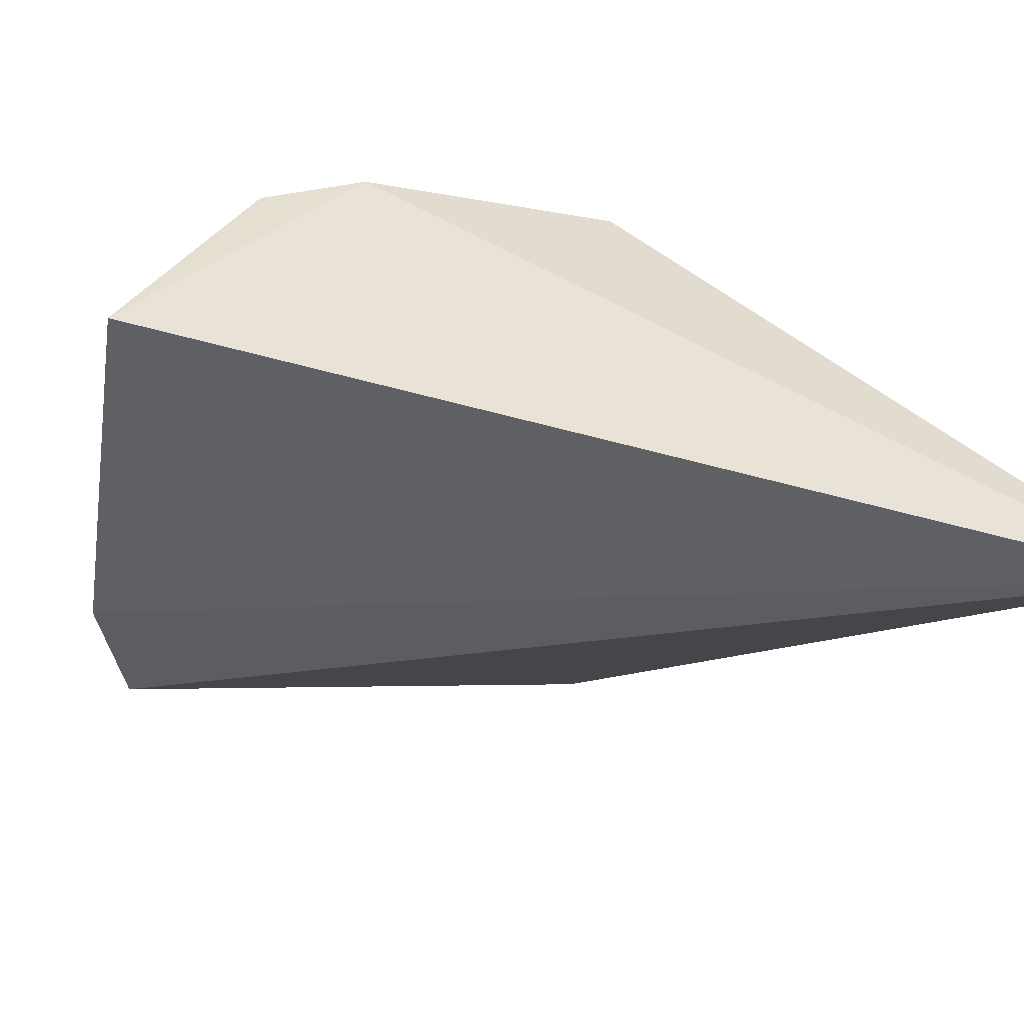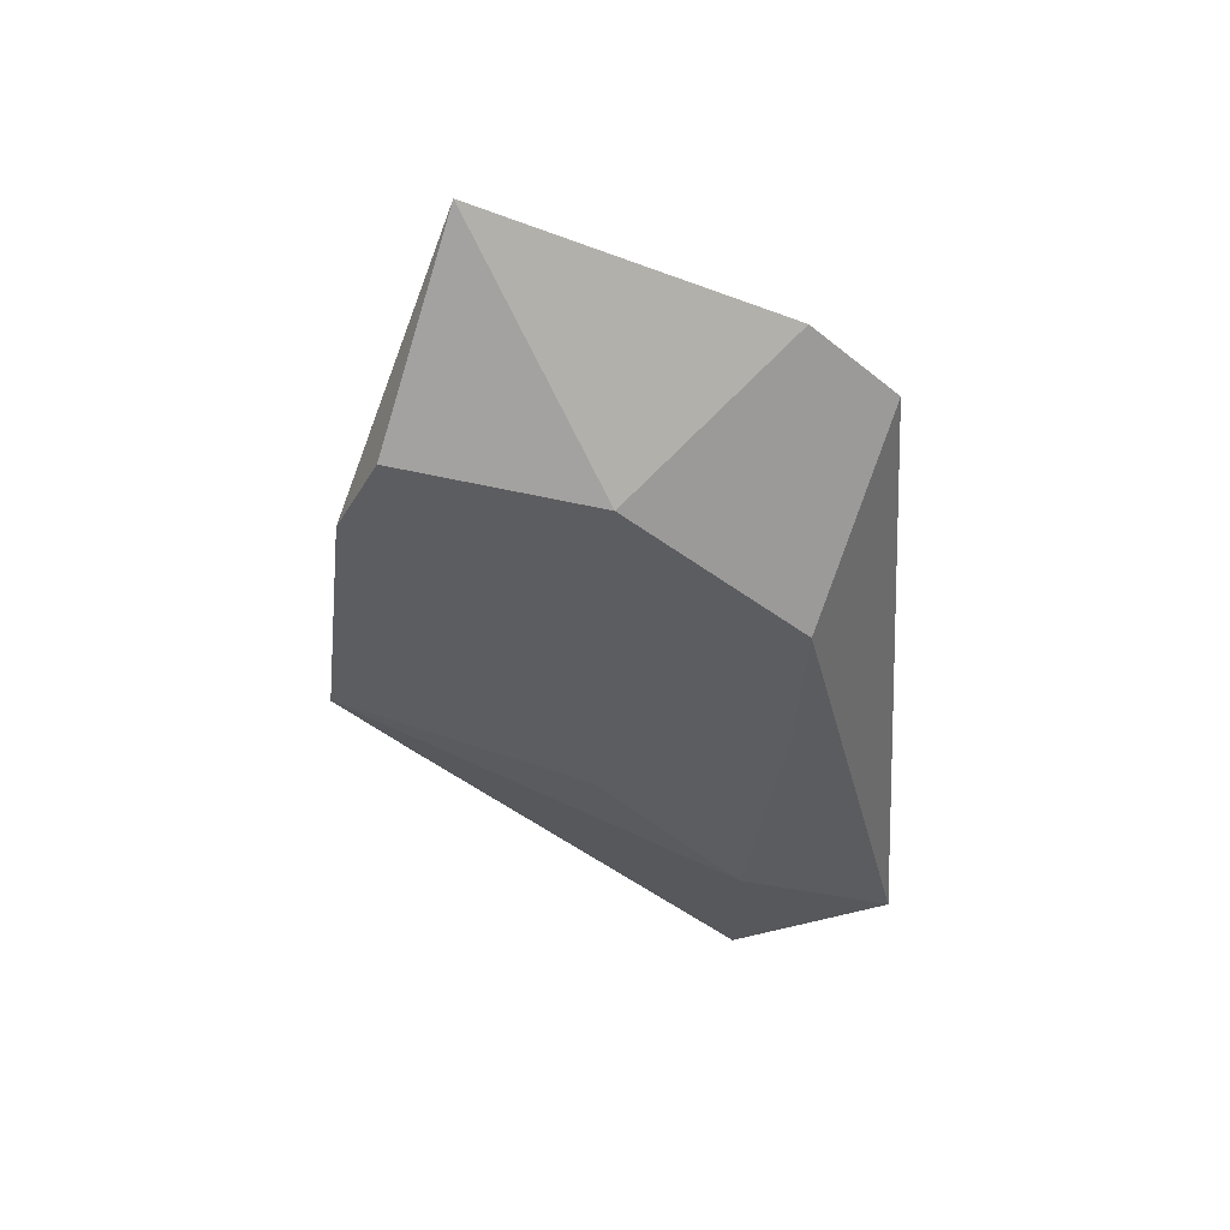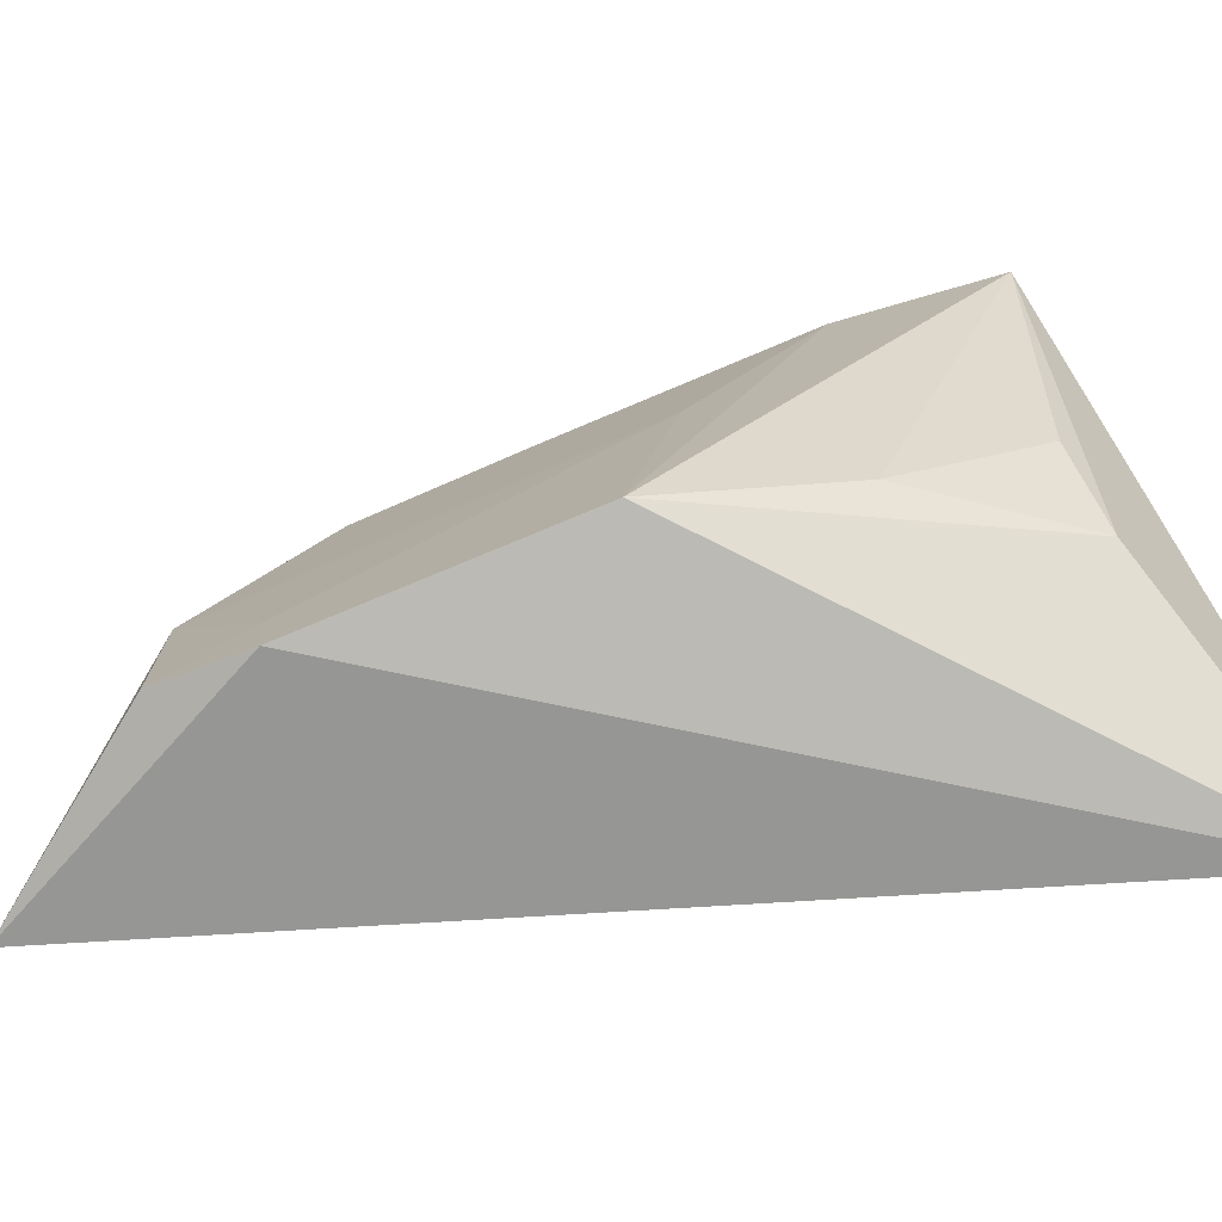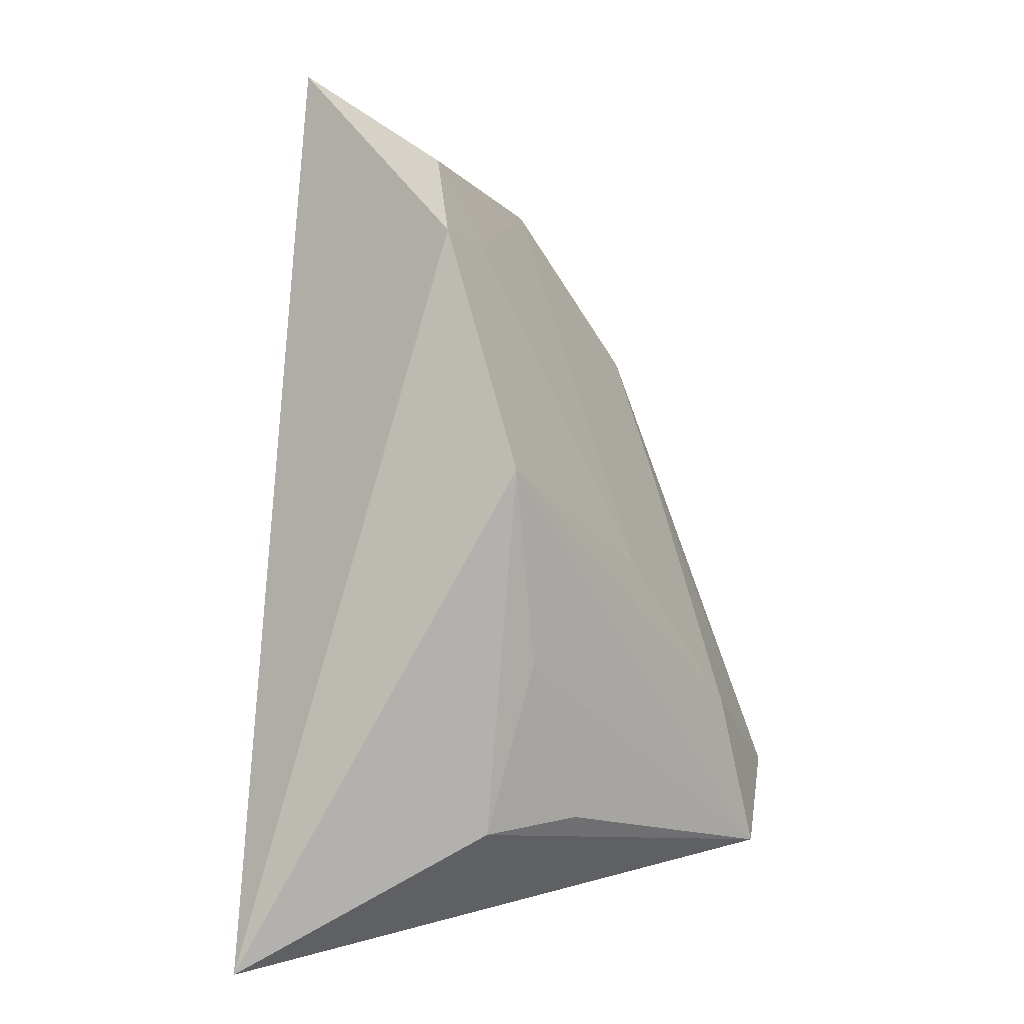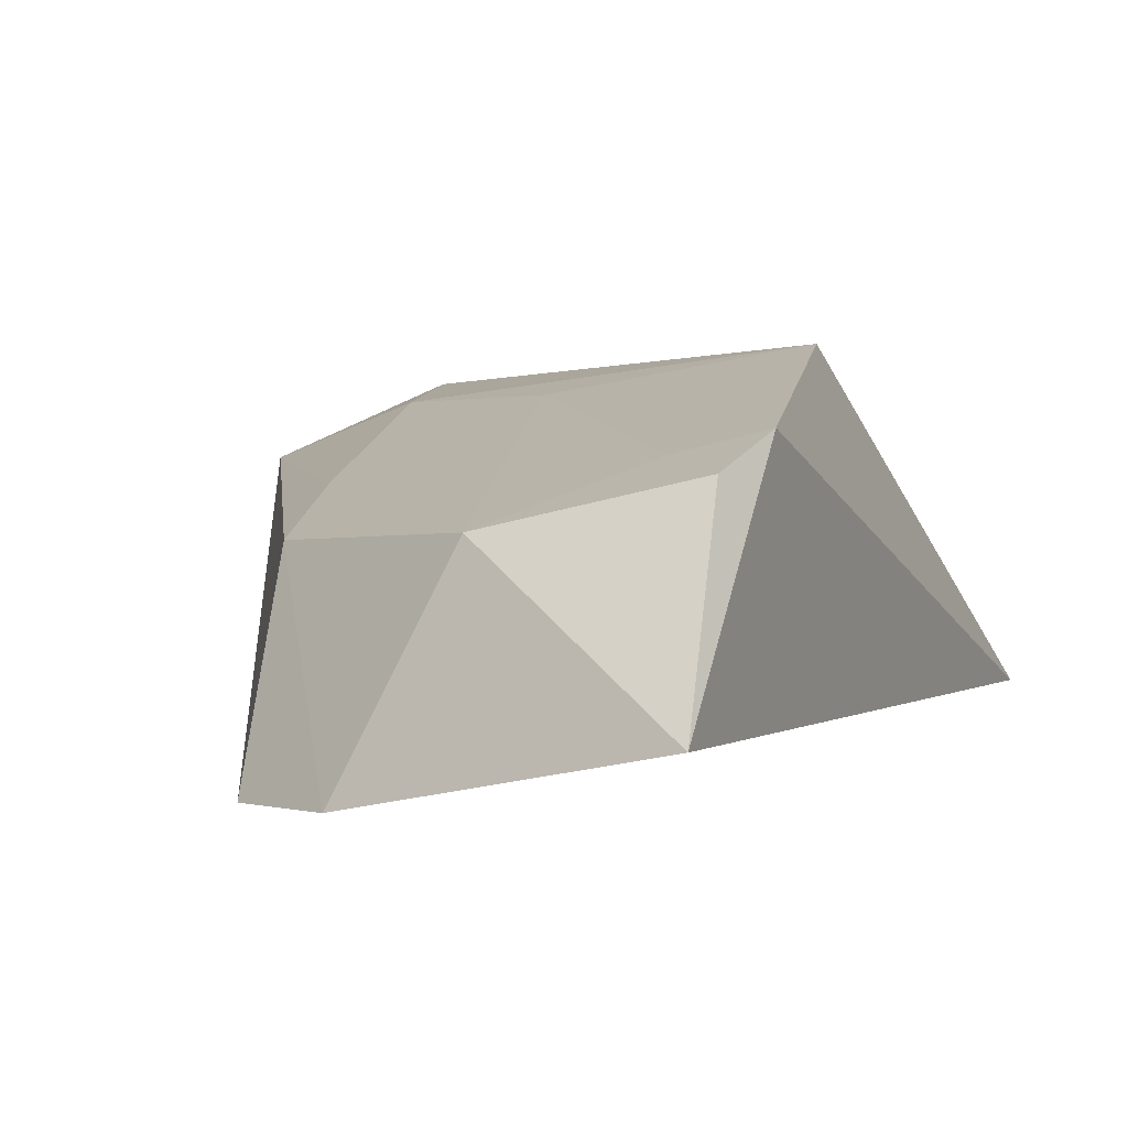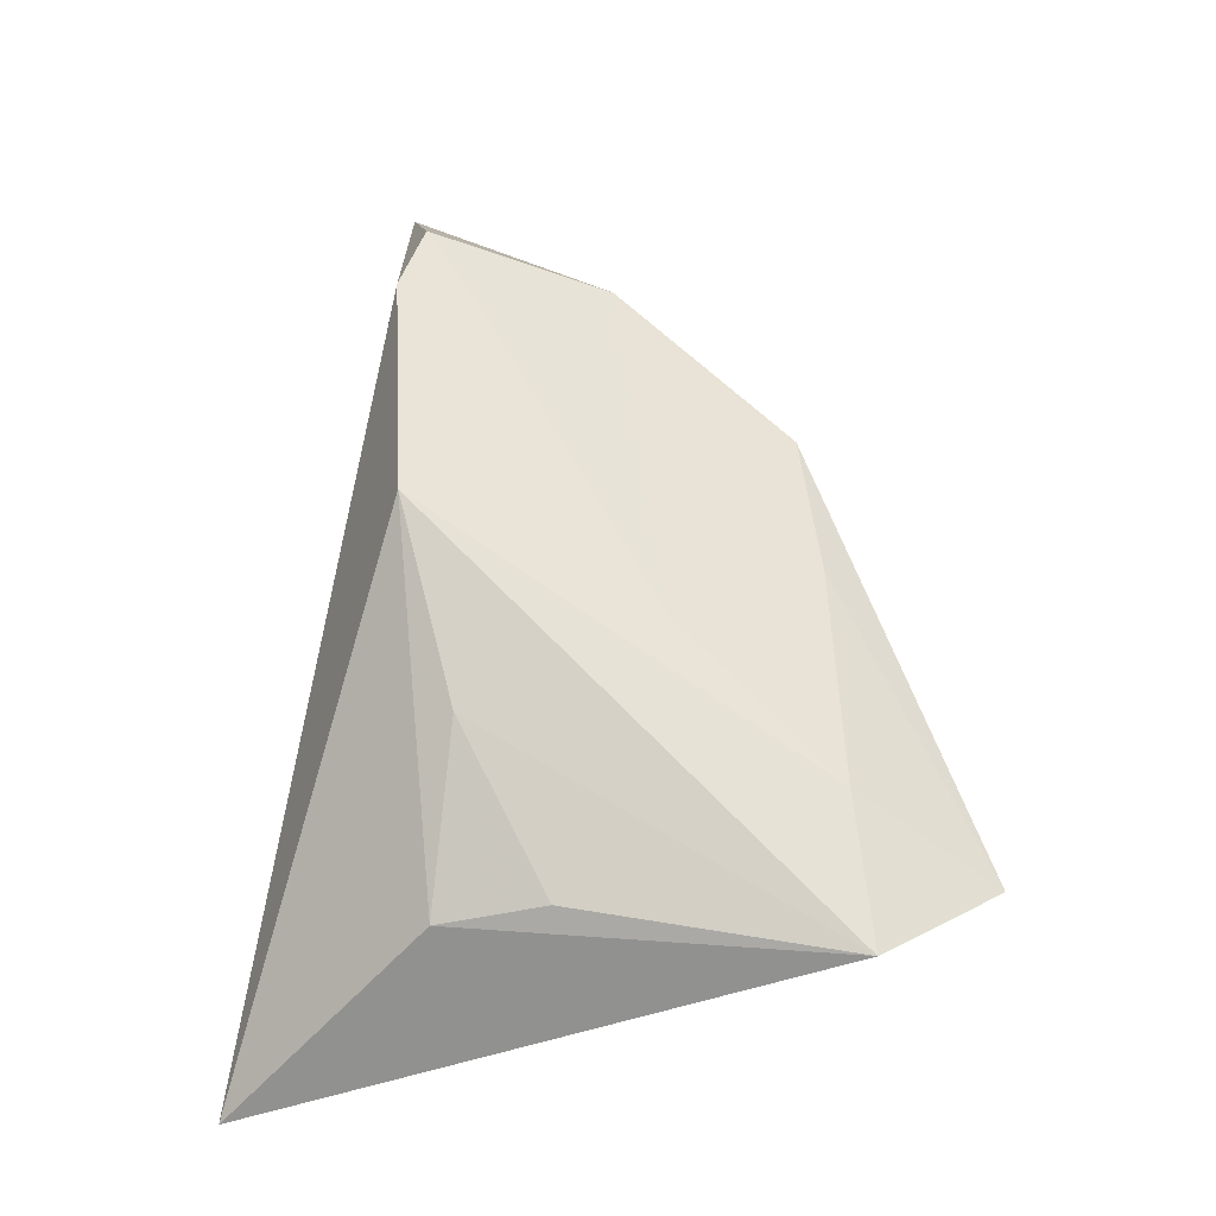
<metadata>
{"format":"obj","ext":"obj","renderer":"f3d","projection":"perspective","resolution":1024,"background":"white","views":[{"elev":-38.4,"azim":57.3,"up":"+Y"},{"elev":73.4,"azim":-160.4,"up":"+Z"},{"elev":22.6,"azim":79.0,"up":"+Y"},{"elev":-1.8,"azim":128.1,"up":"+Z"},{"elev":-2.2,"azim":12.0,"up":"+Y"},{"elev":-20.9,"azim":170.9,"up":"+Z"}]}
</metadata>
<code>
v 0.1185 0.04271 0.2045
v 0.1463 0.05098 0.0309
v 0.1239 0.09983 0.1237
v 0.04921 0.1028 0.0504
v 0.05065 0.03465 0.1671
v 0.1159 0.08662 0.05643
v 0.1241 0.08382 0.1688
v 0.06681 0.03403 0.1811
v 0.02405 0.08925 0.06483
v 0.0979 0.0937 0.05865
v 0.05106 0.09694 0.07875
v 0.05174 0.07081 0.1503
v 0.1139 0.09606 0.08823
v 0.07969 0.09489 0.1068
v 0.04991 0.08067 0.122
v 0.08451 0.07023 0.1776
v 0.1188 0.07695 0.1834
v 0.1098 0.08066 0.1677
f 6 3 2
f 6 2 4
f 7 1 2
f 7 2 3
f 8 5 2
f 8 2 1
f 9 4 2
f 9 2 5
f 10 6 4
f 11 3 4
f 11 4 9
f 12 5 8
f 12 9 5
f 13 10 4
f 13 4 3
f 13 3 6
f 13 6 10
f 14 7 3
f 14 3 11
f 15 11 9
f 15 9 12
f 16 12 8
f 16 8 1
f 16 14 11
f 16 15 12
f 16 11 15
f 17 16 1
f 17 1 7
f 18 7 14
f 18 14 16
f 18 17 7
f 18 16 17

</code>
